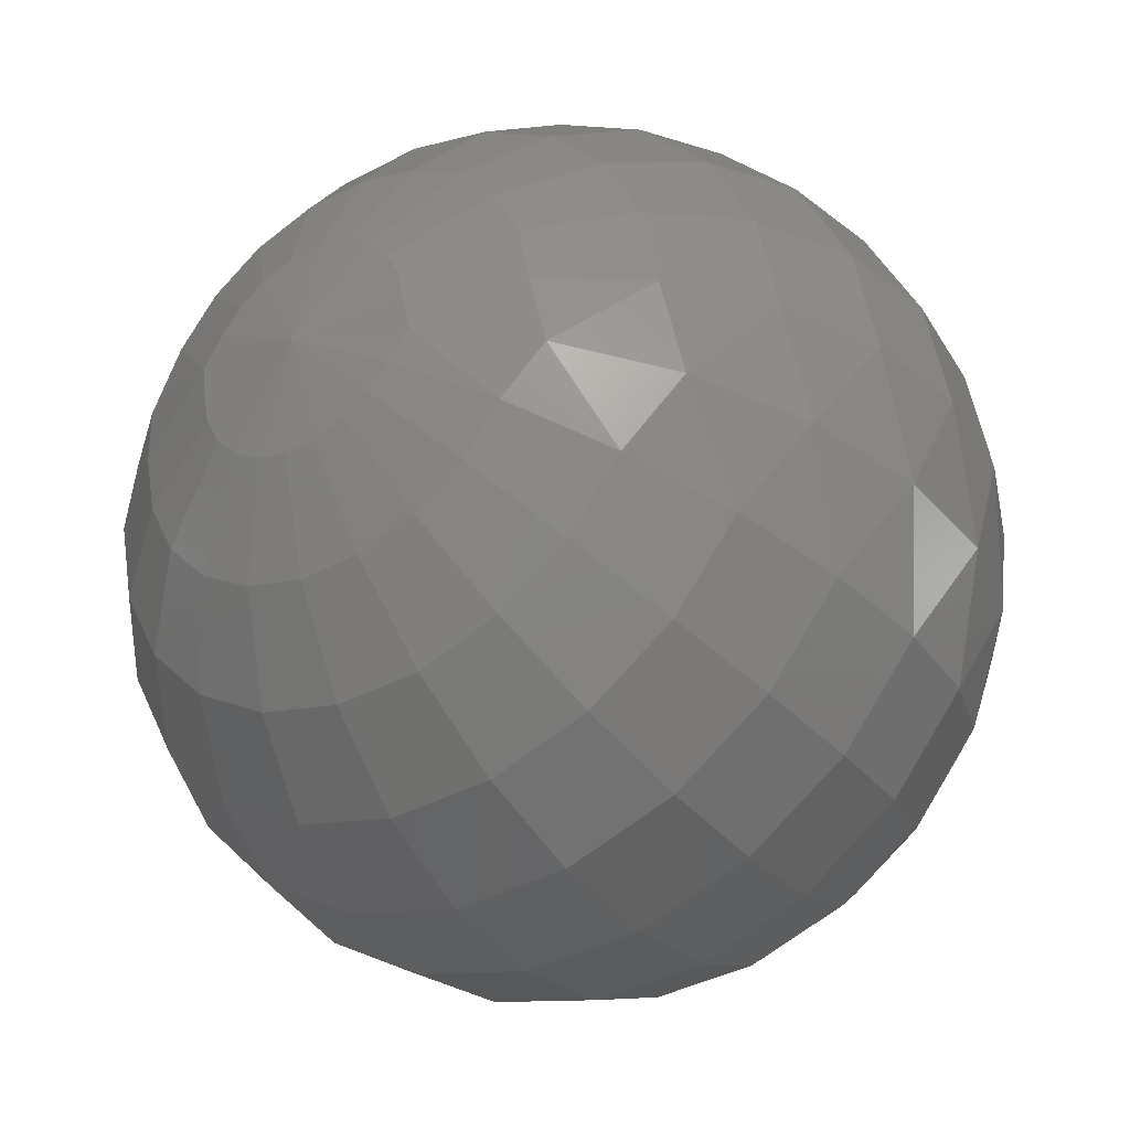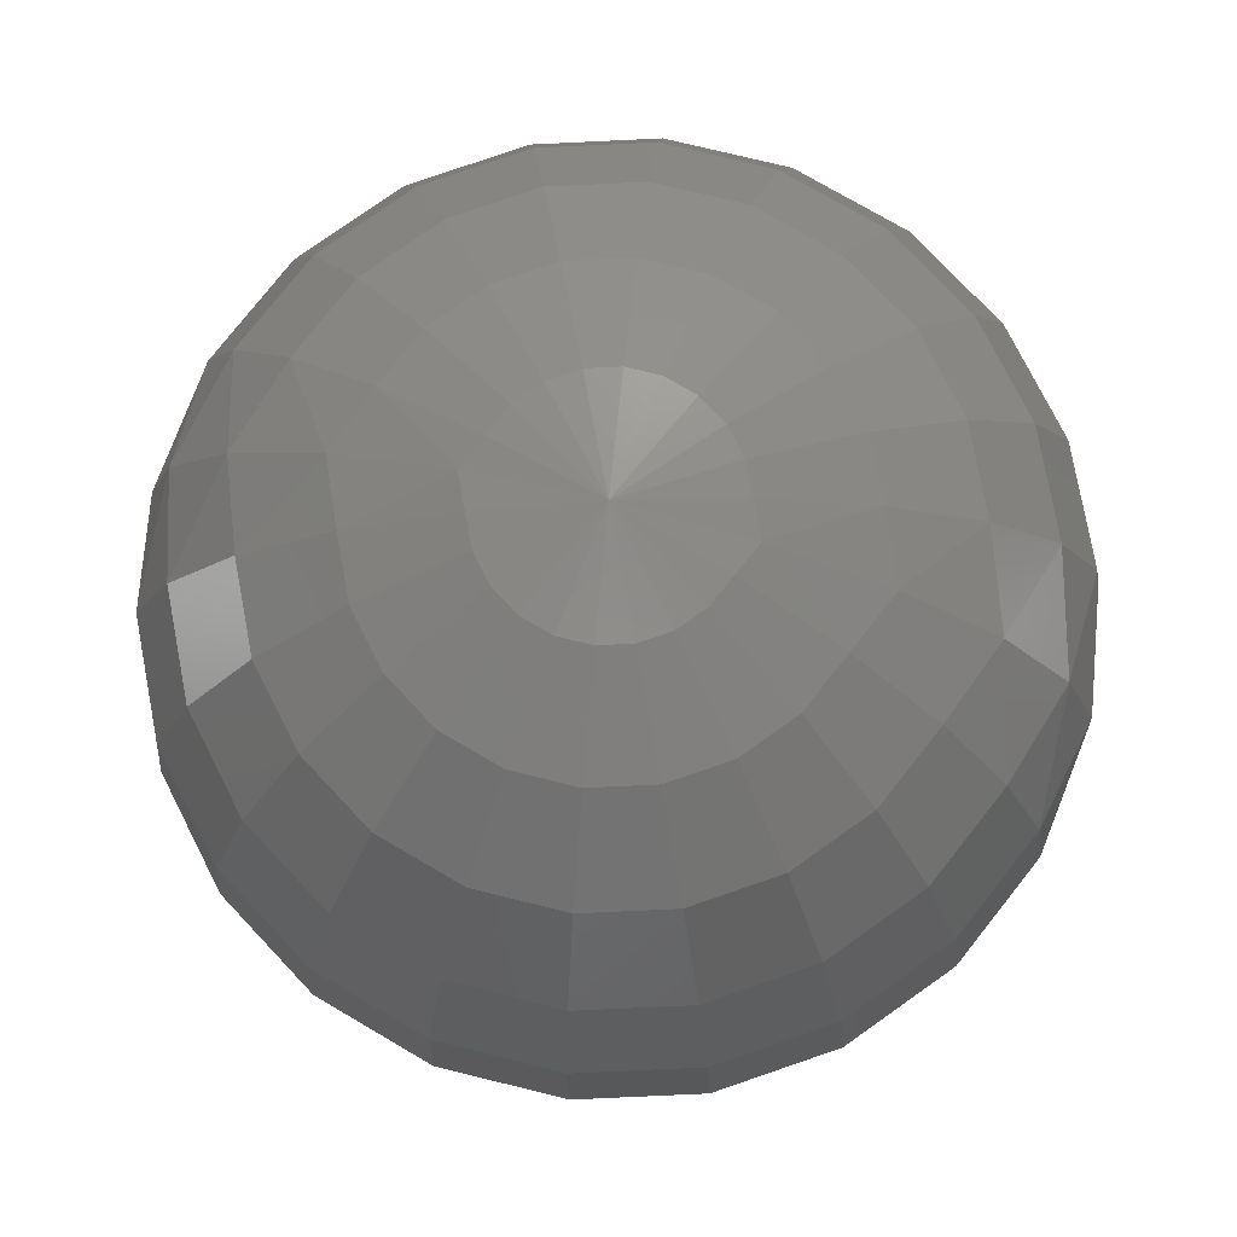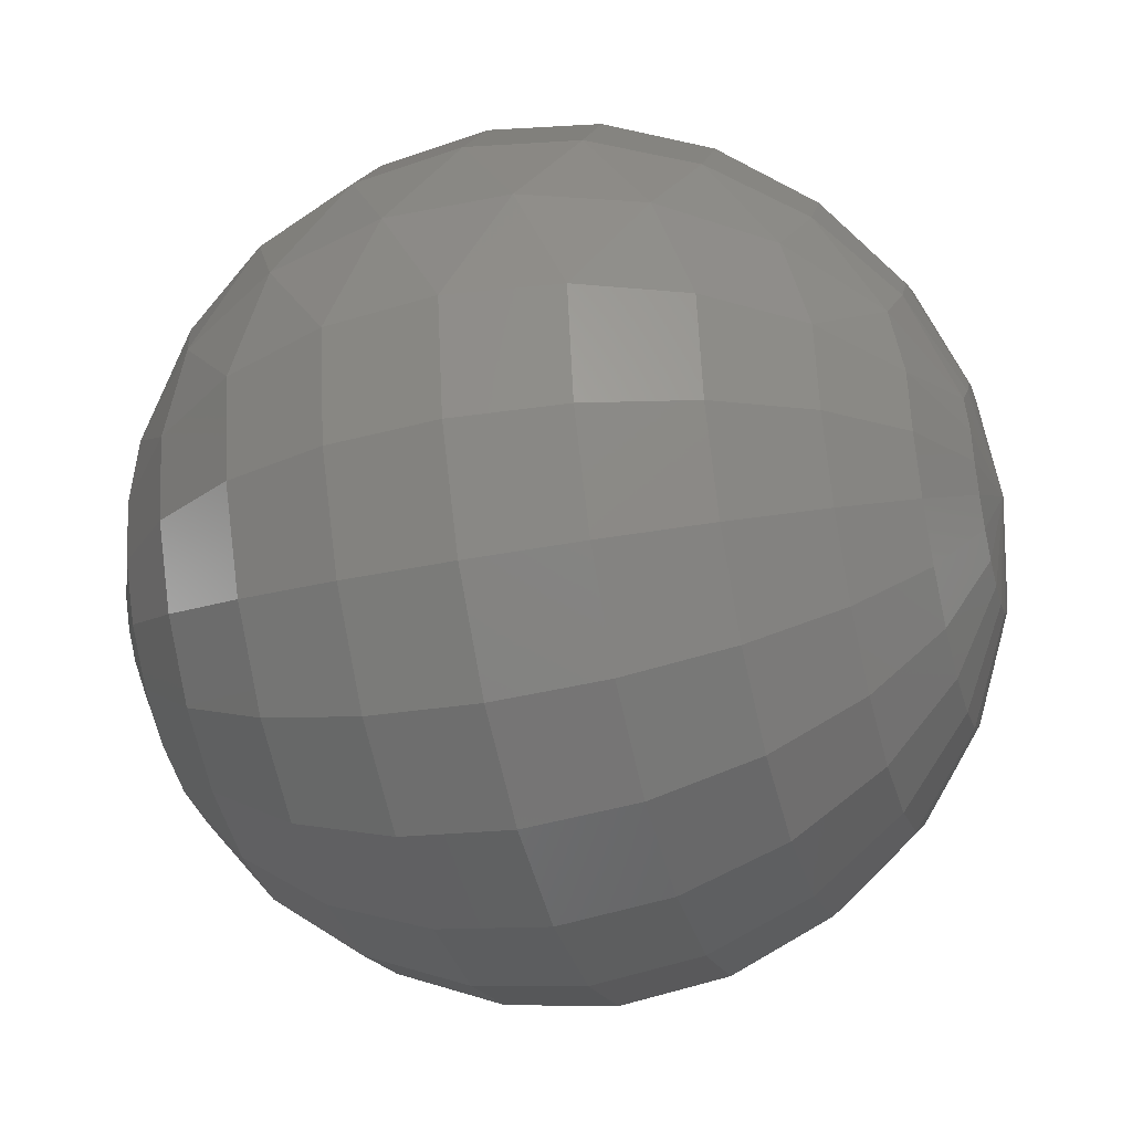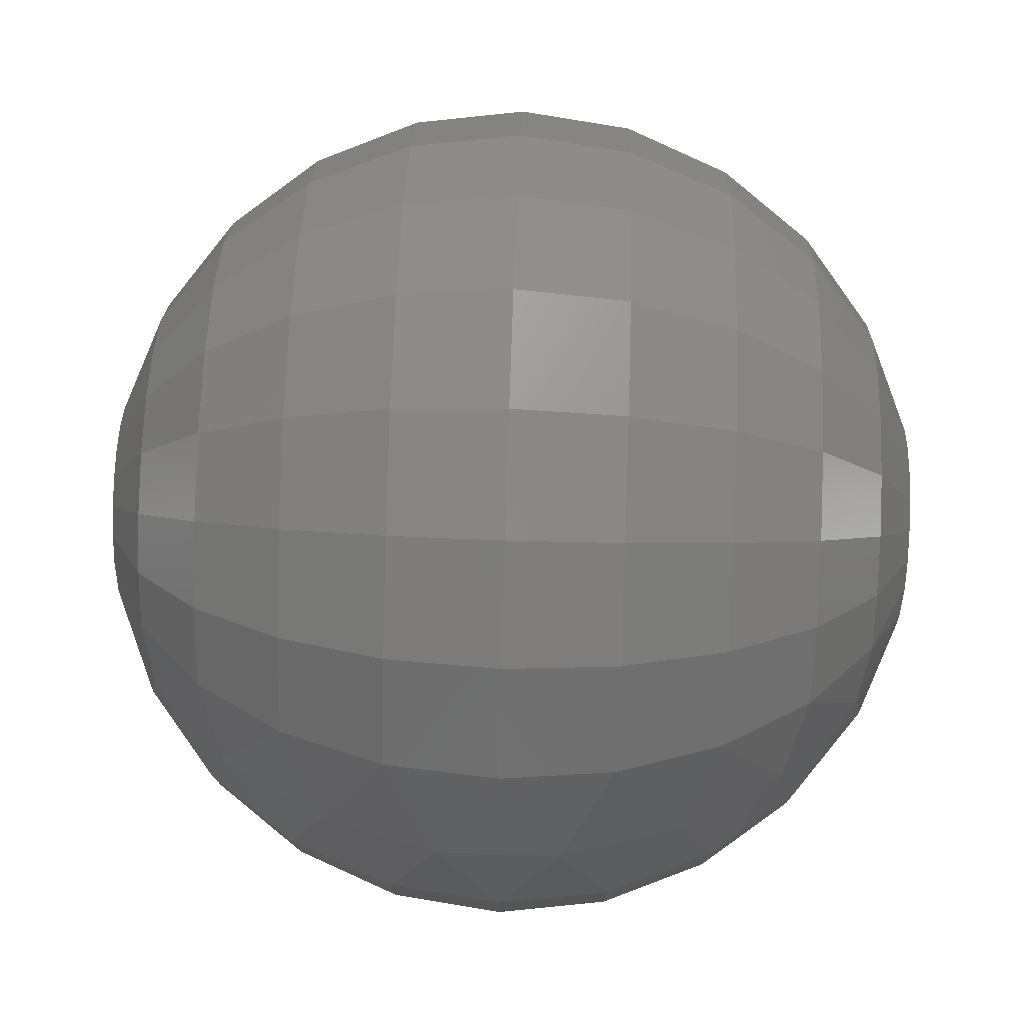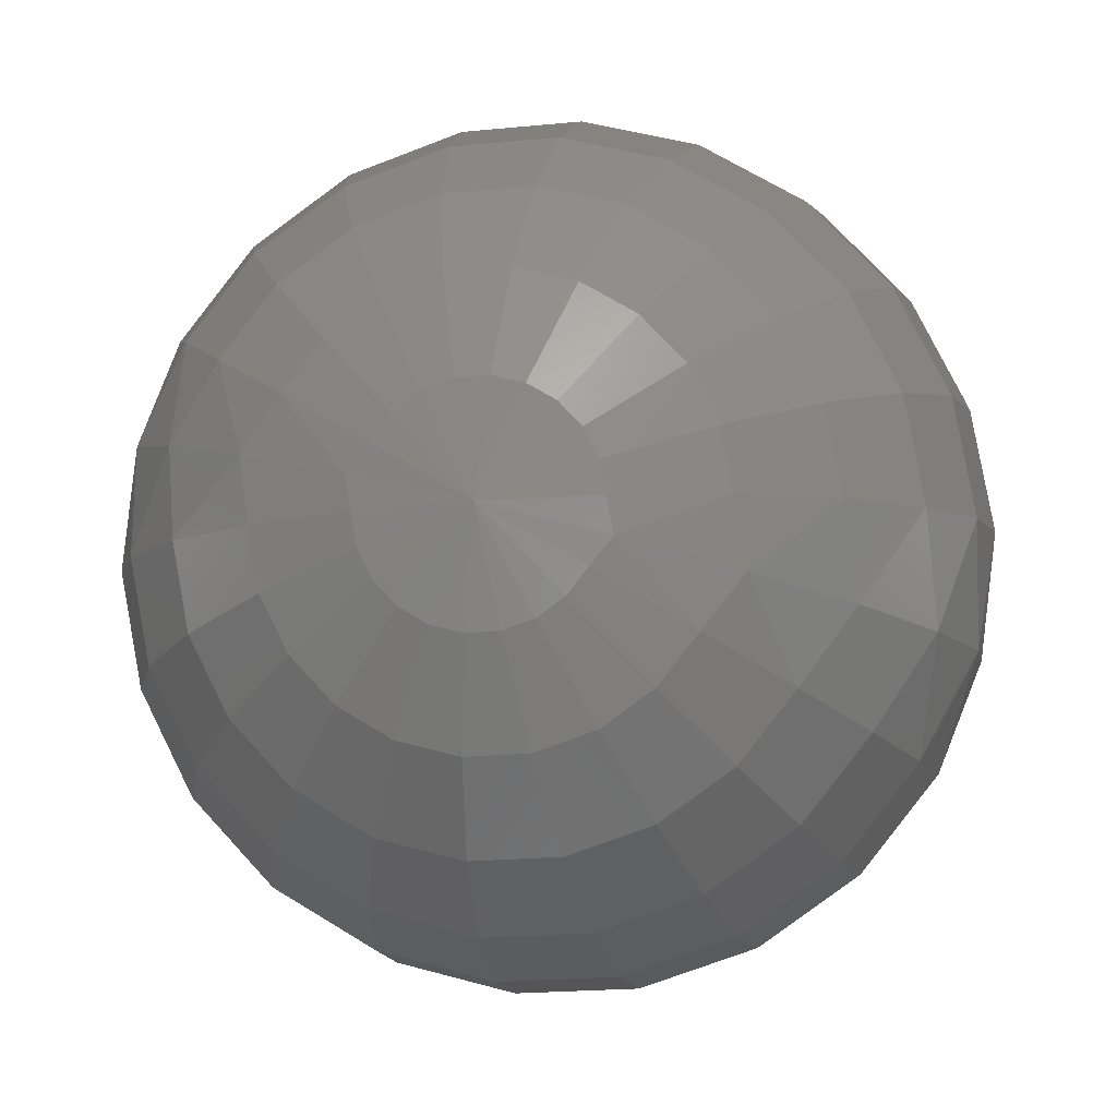
<metadata>
{"format":"stl","ext":"stl","renderer":"f3d","projection":"perspective","resolution":1024,"background":"white","views":[{"elev":-33.9,"azim":124.1,"up":"+Z"},{"elev":-12.2,"azim":91.0,"up":"+Z"},{"elev":-36.7,"azim":14.9,"up":"+Z"},{"elev":66.5,"azim":1.9,"up":"+Z"},{"elev":-6.6,"azim":99.6,"up":"+Z"}]}
</metadata>
<code>
# stl→obj: 242 verts, 480 faces
v -97.57 -160.6 995.9
v -97.96 -163.6 992.2
v -100 -177 1000
v -97.96 -166.3 988.7
v -97.96 -161.5 1001
v -97.96 -169.9 986.2
v -97.96 -174.1 984.7
v -97.96 -178.6 984.5
v -97.96 -182.8 985.6
v -97.96 -186.7 987.8
v -97.96 -189.7 991.1
v -97.96 -191.7 995
v -97.96 -192.5 999.4
v -97.57 -193.4 1004
v -97.96 -190.4 1008
v -97.96 -162.3 1005
v -97.96 -164.3 1009
v -97.96 -167.3 1012
v -97.96 -171.2 1014
v -97.96 -175.4 1015
v -97.96 -179.9 1015
v -97.96 -184.1 1014
v -97.96 -187.7 1011
v -91.96 -151.1 984.9
v -90.48 -145.5 992.2
v -82.43 -140.3 978.6
v -91.96 -156.4 978.2
v -79.29 -133 989
v -70 -132.1 973.8
v -82.43 -147.8 969.2
v -64.92 -124 986.8
v -55.53 -126.9 970.8
v -70 -141.3 962.2
v -48.54 -119.4 985.6
v -40 -125.2 969.8
v -55.53 -137.2 957.9
v -31.46 -119.4 985.6
v -24.47 -126.9 970.8
v -40 -135.8 956.4
v -15.08 -124 986.8
v -10 -132.1 973.8
v -24.47 -137.2 957.9
v -0.7084 -133 989
v 2.426 -140.3 978.6
v -10 -141.3 962.2
v 10.48 -145.5 992.2
v 11.96 -151.1 984.9
v 2.426 -147.8 969.2
v 17.57 -160.6 995.9
v 17.96 -163.6 992.2
v 11.96 -156.4 978.2
v 20 -177 1000
v 17.96 -166.3 988.7
v 17.96 -161.5 1001
v 17.96 -169.9 986.2
v 17.96 -174.1 984.7
v 17.96 -178.6 984.5
v 17.96 -182.8 985.6
v 17.96 -186.7 987.8
v 17.96 -189.7 991.1
v 17.96 -191.7 995
v 17.96 -192.5 999.4
v 17.57 -193.4 1004
v 17.96 -190.4 1008
v 17.96 -162.3 1005
v 17.96 -164.3 1009
v 17.96 -167.3 1012
v 17.96 -171.2 1014
v 17.96 -175.4 1015
v 17.96 -179.9 1015
v 17.96 -184.1 1014
v 17.96 -187.7 1011
v 11.96 -147 1001
v 2.426 -134.6 1002
v -10 -125.1 1002
v -24.47 -119.1 1002
v -40 -117.1 1002
v -55.53 -119.1 1002
v -70 -125.1 1002
v -82.43 -134.6 1002
v -91.96 -147 1001
v -91.96 -163.4 973.3
v -82.43 -157.7 962.2
v -70 -153.4 953.7
v -55.53 -150.7 948.4
v -40 -149.7 946.6
v -24.47 -150.7 948.4
v -10 -153.4 953.7
v 2.426 -157.7 962.2
v 11.96 -163.4 973.3
v -91.96 -171.5 970.5
v -82.43 -169.2 958.3
v -70 -167.4 948.9
v -55.53 -166.3 943
v -40 -165.9 941
v -24.47 -166.3 943
v -10 -167.4 948.9
v 2.426 -169.2 958.3
v 11.96 -171.5 970.5
v -91.96 -180 970.2
v -82.43 -181.2 957.8
v -70 -182.2 948.3
v -55.53 -182.8 942.3
v -40 -183 940.3
v -24.47 -182.8 942.3
v -10 -182.2 948.3
v 2.426 -181.2 957.8
v 11.96 -180 970.2
v -91.96 -188.3 972.2
v -82.43 -193 960.7
v -70 -196.6 951.9
v -55.53 -198.8 946.3
v -40 -199.6 944.4
v -24.47 -198.8 946.3
v -10 -196.6 951.9
v 2.426 -193 960.7
v 11.96 -188.3 972.2
v -91.96 -195.7 976.5
v -82.43 -203.4 966.8
v -70 -209.3 959.3
v -55.53 -213.1 954.6
v -40 -214.3 953
v -24.47 -213.1 954.6
v -10 -209.3 959.3
v 2.426 -203.4 966.8
v 11.96 -195.7 976.5
v -91.96 -201.5 982.7
v -82.43 -211.7 975.6
v -70 -219.5 970.1
v -55.53 -224.4 966.7
v -40 -226.1 965.5
v -24.47 -224.4 966.7
v -10 -219.5 970.1
v 2.426 -211.7 975.6
v 11.96 -201.5 982.7
v -91.96 -205.4 990.4
v -82.43 -217.2 986.4
v -70 -226.2 983.3
v -55.53 -231.9 981.4
v -40 -233.8 980.7
v -24.47 -231.9 981.4
v -10 -226.2 983.3
v 2.426 -217.2 986.4
v 11.96 -205.4 990.4
v -91.96 -207 998.8
v -82.43 -219.4 998.3
v -70 -228.9 997.9
v -55.53 -234.9 997.6
v -40 -236.9 997.5
v -24.47 -234.9 997.6
v -10 -228.9 997.9
v 2.426 -219.4 998.3
v 11.96 -207 998.8
v -90.48 -208.5 1008
v -79.29 -221 1011
v -64.92 -230 1013
v -48.54 -234.6 1014
v -31.46 -234.6 1014
v -15.08 -230 1013
v -0.7084 -221 1011
v 10.48 -208.5 1008
v -91.96 -202.9 1015
v -82.43 -213.7 1021
v -70 -221.9 1026
v -55.53 -227.1 1029
v -40 -228.8 1030
v -24.47 -227.1 1029
v -10 -221.9 1026
v 2.426 -213.7 1021
v 11.96 -202.9 1015
v 11.96 -148.6 1010
v 2.426 -136.8 1014
v -10 -127.8 1017
v -24.47 -122.1 1019
v -40 -120.2 1019
v -55.53 -122.1 1019
v -70 -127.8 1017
v -82.43 -136.8 1014
v -91.96 -148.6 1010
v 11.96 -152.5 1017
v 2.426 -142.3 1024
v -10 -134.5 1030
v -24.47 -129.6 1033
v -40 -127.9 1035
v -55.53 -129.6 1033
v -70 -134.5 1030
v -82.43 -142.3 1024
v -91.96 -152.5 1017
v 11.96 -158.3 1023
v 2.426 -150.6 1033
v -10 -144.7 1041
v -24.47 -140.9 1045
v -40 -139.7 1047
v -55.53 -140.9 1045
v -70 -144.7 1041
v -82.43 -150.6 1033
v -91.96 -158.3 1023
v 11.96 -165.7 1028
v 2.426 -161 1039
v -10 -157.4 1048
v -24.47 -155.2 1054
v -40 -154.4 1056
v -55.53 -155.2 1054
v -70 -157.4 1048
v -82.43 -161 1039
v -91.96 -165.7 1028
v 11.96 -174 1030
v 2.426 -172.8 1042
v -10 -171.8 1052
v -24.47 -171.2 1058
v -40 -171 1060
v -55.53 -171.2 1058
v -70 -171.8 1052
v -82.43 -172.8 1042
v -91.96 -174 1030
v 11.96 -182.5 1029
v 2.426 -184.8 1042
v -10 -186.6 1051
v -24.47 -187.7 1057
v -40 -188.1 1059
v -55.53 -187.7 1057
v -70 -186.6 1051
v -82.43 -184.8 1042
v -91.96 -182.5 1029
v 11.96 -190.6 1027
v 2.426 -196.3 1038
v -10 -200.6 1046
v -24.47 -203.3 1052
v -40 -204.3 1053
v -55.53 -203.3 1052
v -70 -200.6 1046
v -82.43 -196.3 1038
v -91.96 -190.6 1027
v 11.96 -197.6 1022
v 2.426 -206.2 1031
v -10 -212.7 1038
v -24.47 -216.8 1042
v -40 -218.2 1044
v -55.53 -216.8 1042
v -70 -212.7 1038
v -82.43 -206.2 1031
v -91.96 -197.6 1022
f 1 2 3
f 4 3 2
f 5 1 3
f 6 3 4
f 7 3 6
f 8 3 7
f 9 3 8
f 10 3 9
f 11 3 10
f 12 3 11
f 13 3 12
f 14 3 13
f 15 3 14
f 16 5 3
f 17 16 3
f 18 17 3
f 19 18 3
f 20 19 3
f 21 20 3
f 22 21 3
f 23 22 3
f 15 23 3
f 1 24 2
f 4 2 24
f 25 26 24
f 27 24 26
f 1 25 24
f 27 4 24
f 28 29 26
f 30 26 29
f 25 28 26
f 30 27 26
f 31 32 29
f 33 29 32
f 28 31 29
f 33 30 29
f 34 35 32
f 36 32 35
f 31 34 32
f 36 33 32
f 37 38 35
f 39 35 38
f 34 37 35
f 39 36 35
f 40 41 38
f 42 38 41
f 37 40 38
f 42 39 38
f 43 44 41
f 45 41 44
f 40 43 41
f 45 42 41
f 46 47 44
f 48 44 47
f 43 46 44
f 48 45 44
f 49 50 47
f 51 47 50
f 46 49 47
f 51 48 47
f 49 52 50
f 53 50 52
f 53 51 50
f 54 52 49
f 55 53 52
f 56 55 52
f 57 56 52
f 58 57 52
f 59 58 52
f 60 59 52
f 61 60 52
f 62 61 52
f 63 62 52
f 64 63 52
f 65 52 54
f 66 52 65
f 67 52 66
f 68 52 67
f 69 52 68
f 70 52 69
f 71 52 70
f 72 52 71
f 64 52 72
f 73 49 46
f 73 54 49
f 74 46 43
f 74 73 46
f 75 43 40
f 75 74 43
f 76 40 37
f 76 75 40
f 77 37 34
f 77 76 37
f 78 34 31
f 78 77 34
f 79 31 28
f 79 78 31
f 80 28 25
f 80 79 28
f 81 25 1
f 81 80 25
f 5 81 1
f 6 4 27
f 82 27 30
f 82 6 27
f 83 30 33
f 83 82 30
f 84 33 36
f 84 83 33
f 85 36 39
f 85 84 36
f 86 39 42
f 86 85 39
f 87 42 45
f 87 86 42
f 88 45 48
f 88 87 45
f 89 48 51
f 89 88 48
f 90 51 53
f 90 89 51
f 55 90 53
f 7 6 82
f 91 82 83
f 91 7 82
f 92 83 84
f 92 91 83
f 93 84 85
f 93 92 84
f 94 85 86
f 94 93 85
f 95 86 87
f 95 94 86
f 96 87 88
f 96 95 87
f 97 88 89
f 97 96 88
f 98 89 90
f 98 97 89
f 99 90 55
f 99 98 90
f 56 99 55
f 8 7 91
f 100 91 92
f 100 8 91
f 101 92 93
f 101 100 92
f 102 93 94
f 102 101 93
f 103 94 95
f 103 102 94
f 104 95 96
f 104 103 95
f 105 96 97
f 105 104 96
f 106 97 98
f 106 105 97
f 107 98 99
f 107 106 98
f 108 99 56
f 108 107 99
f 57 108 56
f 9 8 100
f 109 100 101
f 109 9 100
f 110 101 102
f 110 109 101
f 111 102 103
f 111 110 102
f 112 103 104
f 112 111 103
f 113 104 105
f 113 112 104
f 114 105 106
f 114 113 105
f 115 106 107
f 115 114 106
f 116 107 108
f 116 115 107
f 117 108 57
f 117 116 108
f 58 117 57
f 10 9 109
f 118 109 110
f 118 10 109
f 119 110 111
f 119 118 110
f 120 111 112
f 120 119 111
f 121 112 113
f 121 120 112
f 122 113 114
f 122 121 113
f 123 114 115
f 123 122 114
f 124 115 116
f 124 123 115
f 125 116 117
f 125 124 116
f 126 117 58
f 126 125 117
f 59 126 58
f 11 10 118
f 127 118 119
f 127 11 118
f 128 119 120
f 128 127 119
f 129 120 121
f 129 128 120
f 130 121 122
f 130 129 121
f 131 122 123
f 131 130 122
f 132 123 124
f 132 131 123
f 133 124 125
f 133 132 124
f 134 125 126
f 134 133 125
f 135 126 59
f 135 134 126
f 60 135 59
f 12 11 127
f 136 127 128
f 136 12 127
f 137 128 129
f 137 136 128
f 138 129 130
f 138 137 129
f 139 130 131
f 139 138 130
f 140 131 132
f 140 139 131
f 141 132 133
f 141 140 132
f 142 133 134
f 142 141 133
f 143 134 135
f 143 142 134
f 144 135 60
f 144 143 135
f 61 144 60
f 13 12 136
f 145 136 137
f 145 13 136
f 146 137 138
f 146 145 137
f 147 138 139
f 147 146 138
f 148 139 140
f 148 147 139
f 149 140 141
f 149 148 140
f 150 141 142
f 150 149 141
f 151 142 143
f 151 150 142
f 152 143 144
f 152 151 143
f 153 144 61
f 153 152 144
f 62 153 61
f 14 13 145
f 154 145 146
f 154 14 145
f 155 146 147
f 155 154 146
f 156 147 148
f 156 155 147
f 157 148 149
f 157 156 148
f 158 149 150
f 158 157 149
f 159 150 151
f 159 158 150
f 160 151 152
f 160 159 151
f 161 152 153
f 161 160 152
f 63 153 62
f 63 161 153
f 162 14 154
f 15 14 162
f 163 154 155
f 162 154 163
f 164 155 156
f 163 155 164
f 165 156 157
f 164 156 165
f 166 157 158
f 165 157 166
f 167 158 159
f 166 158 167
f 168 159 160
f 167 159 168
f 169 160 161
f 168 160 169
f 170 161 63
f 169 161 170
f 170 63 64
f 65 54 73
f 171 73 74
f 171 65 73
f 172 74 75
f 172 171 74
f 173 75 76
f 173 172 75
f 174 76 77
f 174 173 76
f 175 77 78
f 175 174 77
f 176 78 79
f 176 175 78
f 177 79 80
f 177 176 79
f 178 80 81
f 178 177 80
f 179 81 5
f 179 178 81
f 16 179 5
f 66 65 171
f 180 171 172
f 180 66 171
f 181 172 173
f 181 180 172
f 182 173 174
f 182 181 173
f 183 174 175
f 183 182 174
f 184 175 176
f 184 183 175
f 185 176 177
f 185 184 176
f 186 177 178
f 186 185 177
f 187 178 179
f 187 186 178
f 188 179 16
f 188 187 179
f 17 188 16
f 67 66 180
f 189 180 181
f 189 67 180
f 190 181 182
f 190 189 181
f 191 182 183
f 191 190 182
f 192 183 184
f 192 191 183
f 193 184 185
f 193 192 184
f 194 185 186
f 194 193 185
f 195 186 187
f 195 194 186
f 196 187 188
f 196 195 187
f 197 188 17
f 197 196 188
f 18 197 17
f 68 67 189
f 198 189 190
f 198 68 189
f 199 190 191
f 199 198 190
f 200 191 192
f 200 199 191
f 201 192 193
f 201 200 192
f 202 193 194
f 202 201 193
f 203 194 195
f 203 202 194
f 204 195 196
f 204 203 195
f 205 196 197
f 205 204 196
f 206 197 18
f 206 205 197
f 19 206 18
f 69 68 198
f 207 198 199
f 207 69 198
f 208 199 200
f 208 207 199
f 209 200 201
f 209 208 200
f 210 201 202
f 210 209 201
f 211 202 203
f 211 210 202
f 212 203 204
f 212 211 203
f 213 204 205
f 213 212 204
f 214 205 206
f 214 213 205
f 215 206 19
f 215 214 206
f 20 215 19
f 70 69 207
f 216 207 208
f 216 70 207
f 217 208 209
f 217 216 208
f 218 209 210
f 218 217 209
f 219 210 211
f 219 218 210
f 220 211 212
f 220 219 211
f 221 212 213
f 221 220 212
f 222 213 214
f 222 221 213
f 223 214 215
f 223 222 214
f 224 215 20
f 224 223 215
f 21 224 20
f 71 70 216
f 225 216 217
f 225 71 216
f 226 217 218
f 226 225 217
f 227 218 219
f 227 226 218
f 228 219 220
f 228 227 219
f 229 220 221
f 229 228 220
f 230 221 222
f 230 229 221
f 231 222 223
f 231 230 222
f 232 223 224
f 232 231 223
f 233 224 21
f 233 232 224
f 22 233 21
f 72 71 225
f 234 225 226
f 234 72 225
f 235 226 227
f 235 234 226
f 236 227 228
f 236 235 227
f 237 228 229
f 237 236 228
f 238 229 230
f 238 237 229
f 239 230 231
f 239 238 230
f 240 231 232
f 240 239 231
f 241 232 233
f 241 240 232
f 242 233 22
f 242 241 233
f 23 242 22
f 64 72 234
f 170 234 235
f 170 64 234
f 169 235 236
f 169 170 235
f 168 236 237
f 168 169 236
f 167 237 238
f 167 168 237
f 166 238 239
f 166 167 238
f 165 239 240
f 165 166 239
f 164 240 241
f 164 165 240
f 163 241 242
f 163 164 241
f 162 242 23
f 162 163 242
f 15 162 23

</code>
